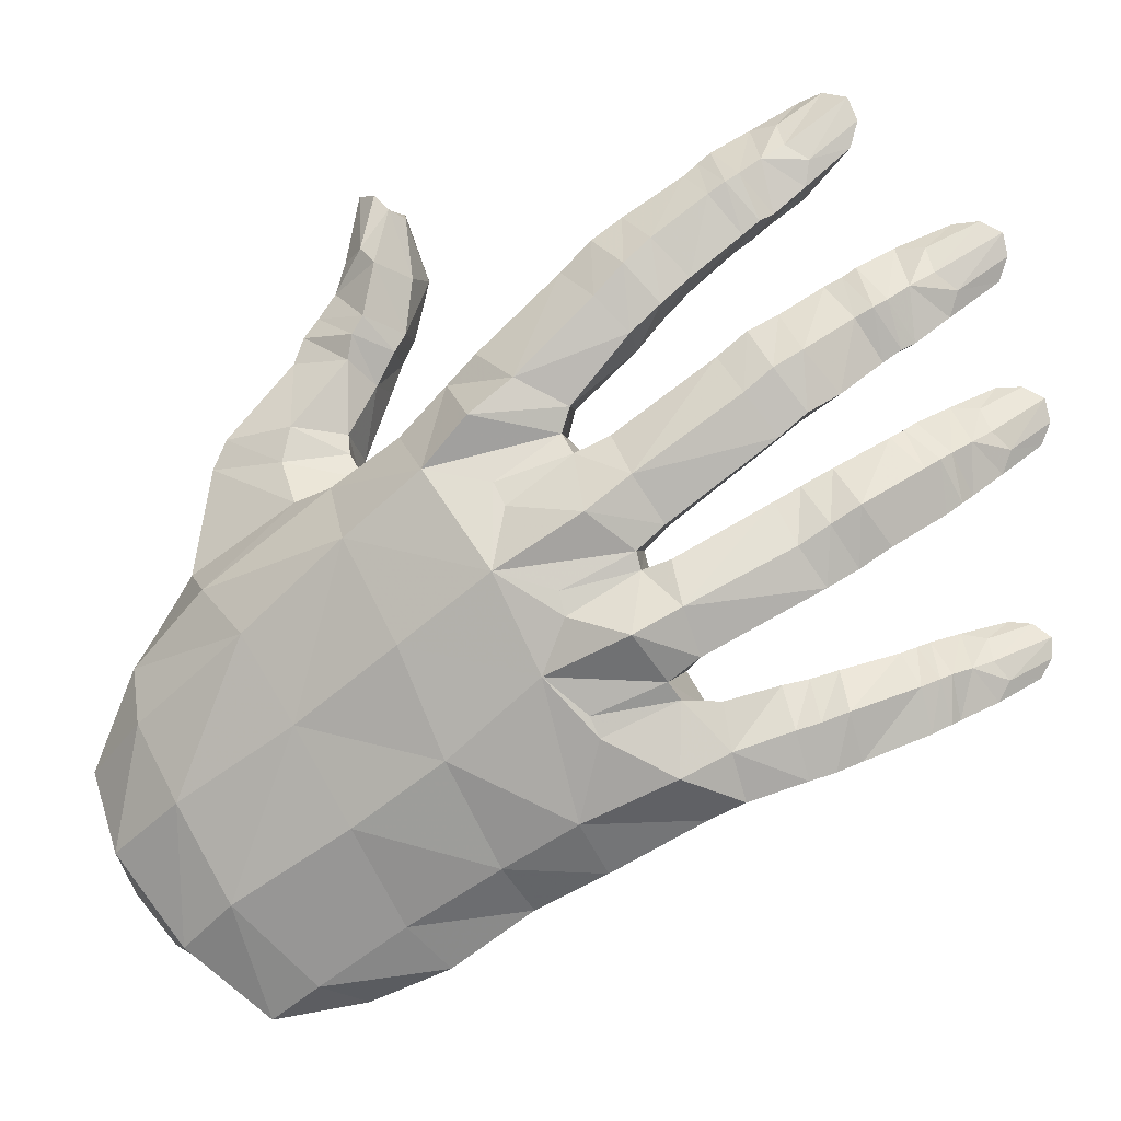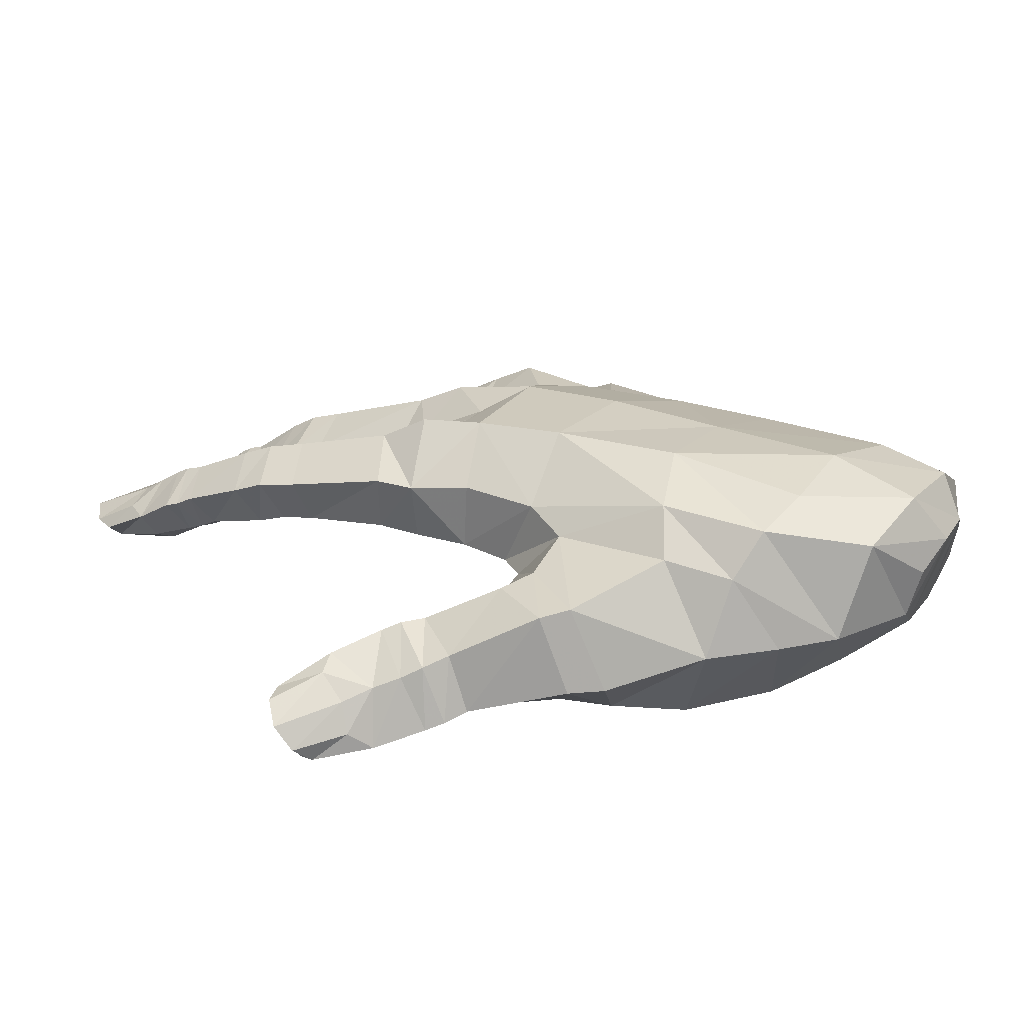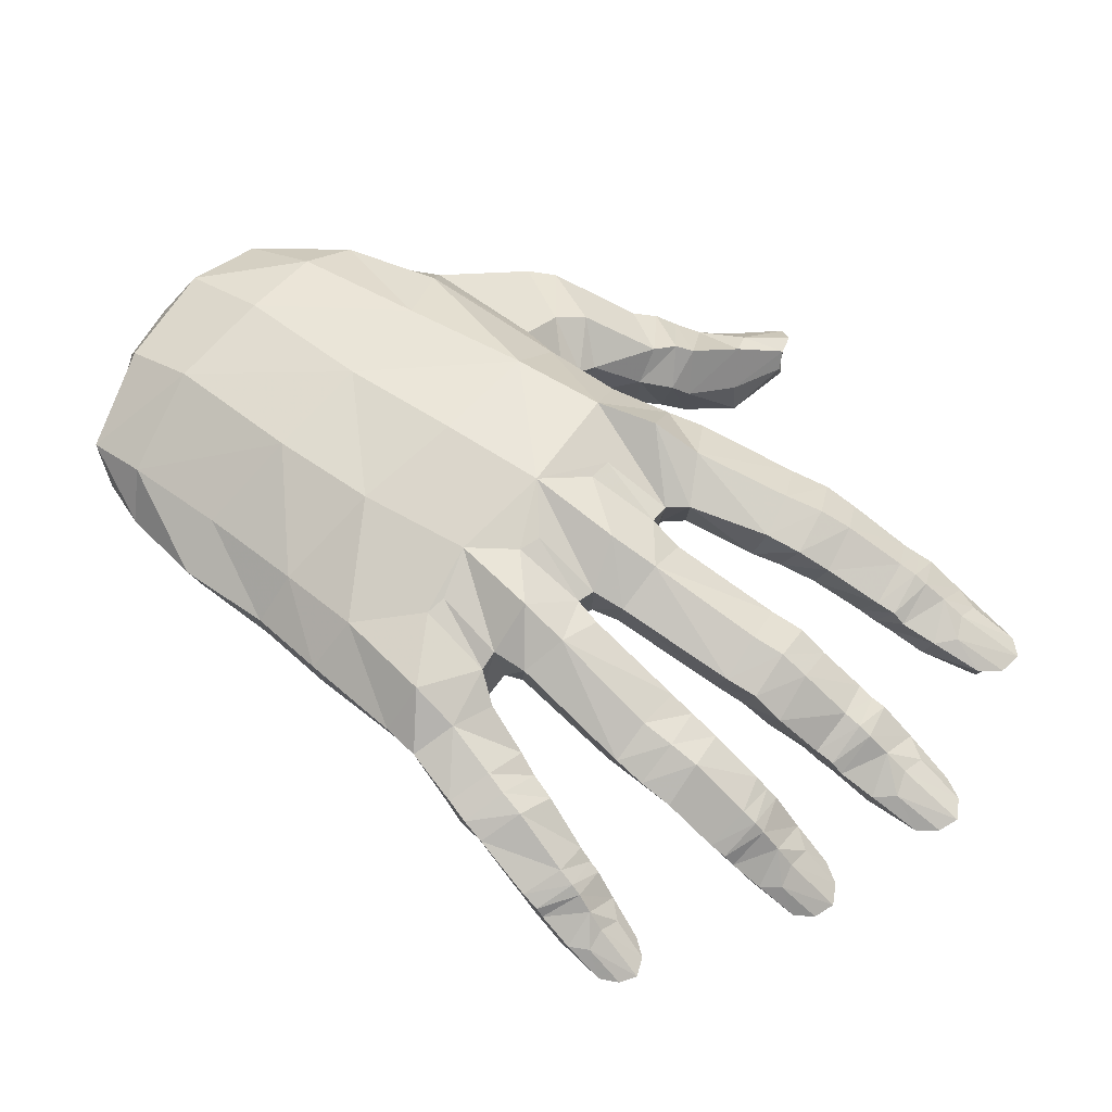
<metadata>
{"format":"obj","ext":"obj","renderer":"f3d","projection":"perspective","resolution":1024,"background":"white","views":[{"elev":-2.4,"azim":-162.5,"up":"+Z"},{"elev":17.8,"azim":66.0,"up":"+Y"},{"elev":62.5,"azim":-109.7,"up":"+Y"}]}
</metadata>
<code>
v 3.126 3.047 -2.816
v -0.8866 3.357 -1.953
v 0.2683 3.124 -0.4572
v 2.237 3.133 -4.152
v 1.429 2.902 -5.657
v -1.532 3.049 -3.45
v -1.893 2.42 -5.569
v 0.8704 2.09 -7.139
v 2.837 1.743 -0.8072
v 4.179 2.993 -5.324
v 3.377 2.79 -6.83
v 2.301 2.007 -8.077
v 4.504 1.081 -0.2277
v 2.045 0.871 -0.4085
v 0.97 2.191 0.09407
v -0.00285 1.112 0.6435
v -2.108 2.407 2.05
v -1.433 1.874 2.49
v -1.645 1.124 2.063
v 3.235 1.318 -0.1496
v 2.342 0.7318 -0.002057
v 2.483 -0.1381 -0.4324
v 3.182 1.111 0.4169
v 2.423 0.5973 0.3107
v 2.461 -0.2121 -0.03828
v -1.618 2.379 0.0665
v -2.607 2.233 1.513
v -2.524 2.302 2.526
v -1.885 1.8 2.957
v -1.978 1.099 2.497
v -3.035 2.116 1.931
v -2.888 2.122 2.904
v -2.308 1.619 3.303
v -2.435 0.9416 2.802
v -3.409 1.875 2.328
v -3.233 1.233 2.214
v -3.639 1.729 3.563
v -3.152 1.293 3.923
v -3.272 0.7546 3.454
v -4.109 1.538 2.967
v -3.832 0.8626 2.832
v -3.88 1.657 3.745
v -3.338 1.171 4.123
v -3.474 0.6417 3.621
v -4.346 1.455 3.179
v -4.08 0.7866 3.019
v -4.063 1.552 3.875
v -3.519 1.108 4.286
v -3.645 0.568 3.822
v -4.519 1.3 3.287
v -4.282 0.7158 3.202
v -4.341 1.348 4.113
v -4.038 0.7795 4.645
v -4.167 0.357 4.332
v -4.95 1.099 3.699
v -4.807 0.5518 3.617
v -4.726 0.4244 5.106
v -5.024 0.1619 4.811
v -5.429 0.3418 4.37
v 4.337 0.9519 0.2503
v 4.589 -0.3365 -0.1485
v 3.621 -0.8559 -0.4736
v 3.521 0.2041 1.497
v 2.479 0.5073 1.498
v 2.172 0.03914 1.117
v 2.201 -0.7006 1.09
v 3.708 -0.7539 1.259
v 2.792 -1.071 1.064
v -0.4183 3.099 0.3156
v 0.2649 2.08 0.856
v -0.7487 2.901 -0.6532
v -0.9568 2.968 -1.002
v -1.795 3.074 -2.235
v -1.891 3.082 -2.599
v -2.16 2.765 -4.006
v -2.292 2.713 -4.326
v -2.14 1.756 -6.31
v 0.3708 1.522 -7.793
v -1.493 1.666 0.05402
v -5.55 0.7573 4.306
v -5.49 0.68 5.079
v 0.7623 1.078 0.0556
v -4.468 0.8788 4.688
v -4.646 1.133 4.338
v -5.006 1.09 4.104
v -5.649 0.7051 4.714
v -5.077 0.5004 5.206
v 1.481 3.142 -1.433
v -0.9506 1.583 -6.886
v -0.6652 2.247 -6.244
v -0.05609 2.99 -4.66
v 0.5644 3.318 -2.996
v -2.125 1.093 -6.209
v -0.6991 1.177 0.2073
v -2.708 1.256 -2.914
v -1.74 2.368 0.4591
v -0.9886 2.719 0.8729
v -0.2095 2.13 1.305
v -0.4858 1.213 1.159
v -5.29 0.07457 4.627
v -4.441 0.168 3.933
v -3.954 0.4919 3.439
v -3.757 0.5569 3.275
v -3.58 0.6868 3.047
v -2.891 0.8315 2.426
v -2.503 1.01 2.051
v -2.2 1.078 1.614
v -5.448 0.5426 4.913
v -2.507 1.49 1.345
v -2.819 1.403 1.739
v -1.156 1.175 0.7326
v -1.591 1.617 0.4813
v -2.316 2.243 0.03669
v -3.783 1.816 1.168
v -4.297 2.27 0.5963
v -2.786 2.784 -0.5708
v -2.331 1.582 -0.1064
v -3.715 0.9025 0.8475
v -4.745 2.008 -0.03924
v -3.187 2.455 -1.283
v -2.813 2.638 -1.66
v -3.006 1.692 -1.279
v -2.654 1.654 -1.616
v -4.209 1.684 1.546
v -4.692 2.137 0.9525
v -4.222 0.9218 1.205
v -5.135 1.872 0.3183
v -4.442 1.143 -0.06758
v -4.618 1.439 1.794
v -5.078 1.897 1.219
v -4.611 0.6923 1.472
v -5.552 1.577 0.5969
v -5.199 0.9979 2.24
v -5.723 1.371 1.715
v -5.185 0.4034 1.829
v -6.074 1.06 1.089
v -5.239 0.7625 0.5896
v -5.705 0.4162 1.076
v -5.449 0.9184 2.376
v -5.978 1.287 1.871
v -5.446 0.327 1.928
v -6.328 0.9707 1.276
v -5.968 0.3296 1.237
v -5.643 0.8502 2.52
v -6.166 1.175 1.988
v -5.636 0.2538 2.112
v -6.497 0.8068 1.378
v -6.186 0.2534 1.398
v -6.133 0.4371 2.844
v -6.438 0.8959 2.216
v -6.251 0.01968 2.6
v -6.959 0.5238 1.776
v -6.821 0.04618 1.804
v -7.081 -0.2908 2.919
v -6.936 0.09236 3.215
v -7.621 0.1306 2.325
v -7.45 -0.2171 2.42
v -7.311 -0.4326 2.721
v -6.451 -0.2471 2.202
v -5.874 0.09945 1.703
v -5.663 0.1714 1.56
v -5.419 0.2548 1.394
v -5.061 0.546 0.9388
v -4.653 0.7823 0.6794
v -4.836 1.006 0.2754
v -4.144 0.786 0.2902
v -2.488 1.367 -0.8481
v -7.546 0.1536 2.945
v -7.084 0.5489 2.164
v -6.762 0.6652 2.427
v -6.597 0.4784 2.823
v -7.753 0.1491 2.692
v -7.689 0.1799 3.042
v -7.341 0.1301 3.232
v -2.184 3.123 -1.112
v -1.832 2.485 -0.2341
v -1.889 1.653 -0.3121
v -1.953 1.306 -1.133
v -3.303 2.545 -1.78
v -4.628 1.841 -0.9446
v -5.02 2.016 -1.59
v -3.548 2.828 -2.461
v -3.164 1.636 -1.993
v -4.422 0.982 -1.259
v -5.382 1.749 -2.185
v -3.723 2.521 -3.171
v -3.256 2.562 -3.523
v -3.493 1.666 -3.127
v -3.259 1.56 -3.368
v -4.98 1.647 -0.718
v -5.462 1.875 -1.283
v -4.832 0.8591 -1.007
v -5.808 1.548 -1.914
v -5.044 1.045 -2.184
v -5.41 1.453 -0.455
v -5.878 1.739 -1.002
v -5.263 0.7238 -0.7559
v -6.248 1.356 -1.594
v -5.453 0.9085 -1.888
v -6.156 1.012 0.001052
v -6.687 1.166 -0.4653
v -5.952 0.4421 -0.4477
v -6.952 0.8593 -1.114
v -5.901 0.7647 -1.537
v -6.44 0.3792 -1.14
v -6.336 0.8477 0.1231
v -6.894 1.019 -0.3258
v -6.142 0.3083 -0.3364
v -7.156 0.7046 -0.9454
v -6.66 0.2318 -1.024
v -6.485 0.697 0.2389
v -7.033 0.8652 -0.2261
v -6.316 0.1788 -0.1945
v -7.272 0.4972 -0.8306
v -6.827 0.09404 -0.8514
v -6.896 0.1833 0.4973
v -7.282 0.5674 -0.04872
v -6.812 -0.2131 0.2036
v -7.657 0.1537 -0.501
v -7.328 -0.2576 -0.543
v -7.539 -0.6373 0.5021
v -7.507 -0.2918 0.8149
v -8.158 -0.35 -0.0477
v -7.917 -0.6225 0.01171
v -7.711 -0.8 0.3012
v -6.923 -0.4608 -0.1939
v -6.5 0.01409 -0.5849
v -6.33 0.1398 -0.7132
v -6.134 0.2852 -0.8609
v -5.576 0.5222 -1.2
v -5.128 0.658 -1.493
v -4.644 0.7945 -1.749
v -3.152 1.437 -2.616
v -8.054 -0.4637 0.5316
v -7.78 0.112 -0.1416
v -7.519 0.2687 0.1191
v -7.326 0.1099 0.4722
v -8.285 -0.3974 0.2913
v -8.208 -0.3806 0.6471
v -7.883 -0.3574 0.8255
v -2.891 3.166 -2.861
v -2.87 2.594 -1.934
v -2.788 1.652 -2.091
v -3.929 2.056 -3.799
v -4.693 1.641 -3.57
v -4.944 1.863 -4.213
v -4.083 2.147 -4.52
v -3.959 1.144 -4.011
v -4.521 0.9326 -3.847
v -5.094 1.649 -4.937
v -4.221 1.857 -5.243
v -3.648 1.828 -5.507
v -4.233 1.178 -5.057
v -3.716 1.16 -5.27
v -5.061 1.452 -3.481
v -5.294 1.762 -4.098
v -4.92 0.7407 -3.766
v -5.465 1.543 -4.812
v -5.466 1.316 -3.352
v -5.684 1.653 -3.943
v -5.387 0.6366 -3.69
v -5.815 1.391 -4.659
v -6.257 0.8046 -3.108
v -6.612 1.124 -3.59
v -6.042 0.3452 -3.506
v -6.743 0.9734 -4.27
v -5.564 0.8207 -4.625
v -6.351 0.4706 -4.315
v -6.47 0.6236 -3.019
v -6.865 0.9847 -3.481
v -6.254 0.2162 -3.44
v -7 0.8235 -4.136
v -6.61 0.3272 -4.204
v -6.65 0.5253 -2.947
v -7.022 0.8493 -3.409
v -6.475 0.1111 -3.366
v -7.103 0.6601 -4.075
v -6.811 0.2173 -4.123
v -7.026 0.1604 -2.822
v -7.27 0.6145 -3.325
v -6.947 -0.1848 -3.108
v -7.608 0.3265 -3.819
v -7.353 -0.09004 -3.867
v -7.665 -0.5167 -2.934
v -7.675 -0.2211 -2.643
v -8.153 -0.1104 -3.479
v -7.973 -0.3975 -3.428
v -7.863 -0.6123 -3.187
v -7.049 -0.3622 -3.526
v -6.594 0.04068 -3.794
v -6.401 0.1431 -3.862
v -6.179 0.2615 -3.94
v -5.47 0.5171 -4.196
v -5.134 0.6128 -4.308
v -5.268 1.062 -4.833
v -4.626 0.8225 -4.428
v -4.881 1.107 -4.929
v -3.998 0.7861 -4.535
v -8.159 -0.2805 -2.973
v -7.763 0.2707 -3.503
v -7.538 0.3558 -3.222
v -7.421 0.1519 -2.893
v -8.311 -0.1689 -3.182
v -8.302 -0.1948 -2.873
v -8.024 -0.2329 -2.675
v -3.414 2.521 -4.897
v -3.401 2.377 -3.78
v -3.528 1.231 -3.925
v -3.43 0.5559 -4.73
v -1.269 0.7148 -3.537
v -2.147 0.622 -5.43
v -0.8716 0.951 -6.827
v 0.2225 0.3751 -4.145
v -0.7788 0.4148 -6.065
v 4.802 -0.3059 -0.721
v 5.281 0.1687 -2.321
v 3.856 -1.038 -1.326
v 0.4699 0.7422 -7.604
v 2.015 -0.2498 -4.081
v 2.448 -0.8772 -2.124
v 2.544 -0.4705 -6.084
v 4.488 -0.6319 -5.466
v 4.1 1.361 -8.045
v 3.431 -0.2107 -7.039
v 5.57 0.4846 -5.989
v 5.466 1.694 -6.803
v 4.772 1.735 -7.556
v 4.162 -1.214 -2.596
v -0.3818 0.7461 -2.019
v 0.2418 0.6949 -0.9203
v 1.487 0.3149 -2.697
v 1.56 0.4911 -1.367
v 5.728 1.259 -6.17
v 5.271 2.228 -3.333
v 4.555 1.71 -1.898
v 2.107 2.082 -0.6236
v 3.427 0.02856 1.928
v 3.676 -0.9014 1.649
v 2.735 -1.149 1.443
v 2.421 0.4742 1.906
v 1.923 -0.09097 1.676
v 3.256 -0.1585 2.251
v 3.568 -1.023 1.947
v 2.672 -1.331 1.809
v 2.297 0.3407 2.207
v 1.826 -0.3208 1.975
v 3.04 -0.3476 2.662
v 3.242 -1.326 2.743
v 2.519 -1.553 2.653
v 2.225 0.04621 3.091
v 1.806 -0.5692 2.891
v 2.966 -1.475 3.71
v 2.536 -1.567 3.778
v 1.974 -0.6999 3.881
v 2.161 -0.4261 4.005
v 1.805 -1.335 2.952
v 2.176 -1.214 4.039
v 1.942 -1.043 1.967
v 2.086 -0.853 1.54
v 2.584 -0.91 4.159
v 2.539 -0.1475 3.35
v 2.957 -0.5449 3.173
v 3.138 -1.05 3.153
v 2.443 -0.5085 4.252
v 2.826 -0.833 4.307
v 3.028 -1.222 4.071
v 6.047 1.995 -4.93
v 4.992 2.65 -4.165
v 4.941 0.08229 -6.516
v 3.122 1.836 -8.617
v 4.301 2.445 -7.515
v 5.429 2.492 -6.12
v 1.782 1.24 -8.371
v 1.448 0.9412 -0.4227
v 2.1 -0.1592 -0.9834
v 2.731 -1.188 -3.318
v 3.019 -0.5324 -5.221
v 3.598 -1.161 -4.213
v 4.028 2.462 -2.144
v 2.094 0.1945 -7.764
v 1.359 -0.1196 -5.134
v 5.612 0.2689 -3.492
v 4.567 -0.9632 -4.029
v 5.263 1.466 -2.788
v 5.947 0.4225 -4.419
v 4.216 0.1448 -7.401
v 2.815 0.8691 -8.577
v 1.691 -0.12 -6.721
v 0.4059 0.106 -6.669
v 3.871 0.7108 -8.044
f 2 3 88 92
f 92 91 6 2
f 91 90 7 6
f 6 7 76 75
f 9 336 374 14
f 1 368 10 4
f 4 10 11 5
f 5 11 12 8
f 9 20 13 335
f 18 98 97 17
f 19 99 98 18
f 14 21 20 9
f 20 23 60 13
f 21 24 23 20
f 22 25 24 21
f 60 61 315 13
f 61 62 317 315
f 97 96 27 17
f 96 26 79 112
f 17 28 29 18
f 18 29 30 19
f 27 31 28 17
f 109 110 31 27
f 28 32 33 29
f 29 33 34 30
f 31 35 32 28
f 110 36 35 31
f 32 37 38 33
f 33 38 39 34
f 35 40 37 32
f 36 41 40 35
f 367 368 334 385
f 372 326 327 371
f 371 327 323 370
f 13 315 316 335
f 37 42 43 38
f 38 43 44 39
f 40 45 42 37
f 41 46 45 40
f 42 47 48 43
f 43 48 49 44
f 45 50 47 42
f 46 51 50 45
f 47 52 53 48
f 48 53 54 49
f 50 55 52 47
f 51 56 55 50
f 53 57 58 54
f 56 59 80 55
f 62 25 22 317
f 23 64 63 60
f 24 65 64 23
f 25 66 65 24
f 60 63 67 61
f 61 67 68 62
f 62 68 66 25
f 3 71 26 69
f 3 69 70 15
f 2 72 71 3
f 71 72 176 26
f 175 176 72 2
f 2 73 121 175
f 74 73 2 6
f 241 242 74 6
f 73 74 242 121
f 6 75 187 241
f 75 76 307 187
f 76 7 306 307
f 90 89 77 7
f 7 77 252 306
f 177 79 26 176
f 59 56 101 100
f 101 56 51 102
f 102 51 46 103
f 103 46 41 104
f 104 41 36 105
f 105 36 110 106
f 106 110 109 107
f 109 112 111 107
f 58 57 108 100
f 85 84 52 55
f 83 53 52 84
f 86 80 108 81
f 87 83 84 81
f 81 84 85 86
f 85 55 80 86
f 83 87 57 53
f 79 177 178 94
f 242 243 123 121
f 89 90 8 78
f 90 91 5 8
f 91 92 4 5
f 89 312 93 77
f 77 93 254 252
f 78 318 312 89
f 308 189 187 307
f 70 16 82 15
f 16 94 330 82
f 94 178 329 330
f 178 123 243 95
f 96 97 69 26
f 97 98 70 69
f 70 98 99 16
f 58 100 101 54
f 54 101 102 49
f 49 102 103 44
f 44 103 104 39
f 39 104 105 34
f 34 105 106 30
f 30 106 107 19
f 107 111 99 19
f 59 100 108 80
f 87 81 108 57
f 96 112 109 27
f 16 99 111 94
f 94 111 112 79
f 114 113 116 115
f 118 117 113 114
f 116 120 119 115
f 120 121 123 122
f 115 125 124 114
f 114 124 126 118
f 119 127 125 115
f 128 165 127 119
f 125 130 129 124
f 124 129 131 126
f 127 132 130 125
f 165 137 132 127
f 130 134 133 129
f 129 133 135 131
f 132 136 134 130
f 137 138 136 132
f 134 140 139 133
f 133 139 141 135
f 136 142 140 134
f 138 143 142 136
f 140 145 144 139
f 139 144 146 141
f 142 147 145 140
f 143 148 147 142
f 145 150 149 144
f 144 149 151 146
f 147 152 150 145
f 148 153 152 147
f 149 155 154 151
f 153 157 156 152
f 157 153 159 158
f 159 153 148 160
f 160 148 143 161
f 161 143 138 162
f 162 138 137 163
f 163 137 165 164
f 164 165 128 166
f 128 122 167 166
f 154 155 168 158
f 169 170 150 152
f 171 149 150 170
f 172 156 168 173
f 174 171 170 173
f 173 170 169 172
f 169 152 156 172
f 171 174 155 149
f 120 116 175 121
f 116 113 176 175
f 176 113 117 177
f 154 158 159 151
f 151 159 160 146
f 146 160 161 141
f 141 161 162 135
f 135 162 163 131
f 131 163 164 126
f 126 164 166 118
f 166 167 117 118
f 157 158 168 156
f 174 173 168 155
f 120 122 128 119
f 177 117 167 178
f 178 167 122 123
f 180 179 182 181
f 184 183 179 180
f 182 186 185 181
f 186 187 189 188
f 181 191 190 180
f 180 190 192 184
f 185 193 191 181
f 194 199 193 185
f 191 196 195 190
f 190 195 197 192
f 193 198 196 191
f 199 204 198 193
f 196 201 200 195
f 195 200 202 197
f 198 203 201 196
f 204 205 203 198
f 201 207 206 200
f 200 206 208 202
f 203 209 207 201
f 205 210 209 203
f 207 212 211 206
f 206 211 213 208
f 209 214 212 207
f 210 215 214 209
f 212 217 216 211
f 211 216 218 213
f 214 219 217 212
f 215 220 219 214
f 216 222 221 218
f 220 224 223 219
f 224 220 226 225
f 226 220 215 227
f 227 215 210 228
f 228 210 205 229
f 229 205 204 230
f 230 204 199 231
f 231 199 194 232
f 194 188 233 232
f 221 222 234 225
f 235 236 217 219
f 237 216 217 236
f 238 223 234 239
f 240 237 236 239
f 239 236 235 238
f 235 219 223 238
f 237 240 222 216
f 186 182 241 187
f 182 179 242 241
f 242 179 183 243
f 221 225 226 218
f 218 226 227 213
f 213 227 228 208
f 208 228 229 202
f 202 229 230 197
f 197 230 231 192
f 192 231 232 184
f 232 233 183 184
f 224 225 234 223
f 240 239 234 222
f 186 188 194 185
f 243 183 233 95
f 95 233 188 189
f 245 244 247 246
f 249 248 244 245
f 247 251 250 246
f 251 252 254 253
f 246 256 255 245
f 245 255 257 249
f 250 258 256 246
f 297 295 258 250
f 256 260 259 255
f 255 259 261 257
f 258 262 260 256
f 295 267 262 258
f 260 264 263 259
f 259 263 265 261
f 262 266 264 260
f 267 268 266 262
f 264 270 269 263
f 263 269 271 265
f 266 272 270 264
f 268 273 272 266
f 270 275 274 269
f 269 274 276 271
f 272 277 275 270
f 273 278 277 272
f 275 280 279 274
f 274 279 281 276
f 277 282 280 275
f 278 283 282 277
f 279 285 284 281
f 283 287 286 282
f 287 283 289 288
f 289 283 278 290
f 290 278 273 291
f 291 273 268 292
f 292 268 267 293
f 293 267 295 294
f 294 295 297 296
f 297 253 298 296
f 284 285 299 288
f 300 301 280 282
f 302 279 280 301
f 303 286 299 304
f 305 302 301 304
f 304 301 300 303
f 300 282 286 303
f 302 305 285 279
f 251 247 306 252
f 247 244 307 306
f 307 244 248 308
f 284 288 289 281
f 281 289 290 276
f 276 290 291 271
f 271 291 292 265
f 265 292 293 261
f 261 293 294 257
f 257 294 296 249
f 296 298 248 249
f 287 288 299 286
f 305 304 299 285
f 251 253 297 250
f 308 248 298 309
f 309 298 253 254
f 308 309 95 189
f 95 310 329 178
f 309 311 310 95
f 311 309 254 93
f 332 375 14 374
f 311 314 313 310
f 93 312 314 311
f 375 320 317 22
f 320 375 332 331
f 321 377 319 381
f 328 383 382 316
f 319 376 320 331
f 370 323 390 387
f 329 331 332 330
f 329 310 313 331
f 374 82 330 332
f 88 1 4 92
f 379 1 88 336
f 336 88 3 15
f 325 333 367 385
f 63 337 338 67
f 67 338 339 68
f 64 340 337 63
f 65 341 340 64
f 337 342 343 338
f 338 343 344 339
f 340 345 342 337
f 341 346 345 340
f 342 347 348 343
f 343 348 349 344
f 345 350 347 342
f 346 351 350 345
f 348 352 353 349
f 351 354 355 350
f 354 351 356 357
f 356 351 346 358
f 358 346 341 359
f 359 341 65 66
f 353 352 360 357
f 361 362 347 350
f 363 348 347 362
f 364 355 360 365
f 366 363 362 365
f 365 362 361 364
f 361 350 355 364
f 363 366 352 348
f 353 357 356 349
f 349 356 358 344
f 344 358 359 339
f 339 359 66 68
f 354 357 360 355
f 366 365 360 352
f 326 372 367 333
f 1 379 334 368
f 325 385 322 369
f 324 380 373 387
f 370 12 11 371
f 371 11 10 372
f 372 10 368 367
f 78 8 12 373
f 14 375 22 21
f 336 15 82 374
f 319 377 378 376
f 9 335 379 336
f 318 380 388 389
f 377 322 383 378
f 379 335 384 334
f 318 78 373 380
f 319 331 313 381
f 381 313 314 389
f 389 314 312 318
f 320 376 328 317
f 376 378 383 328
f 316 315 317 328
f 383 322 385 382
f 384 335 316 382
f 384 382 385 334
f 373 12 370 387
f 324 322 377 321
f 369 322 324 386
f 380 324 321 388
f 388 321 381 389
f 386 324 387 390
f 327 326 369 386
f 326 333 325 369
f 323 327 386 390

</code>
